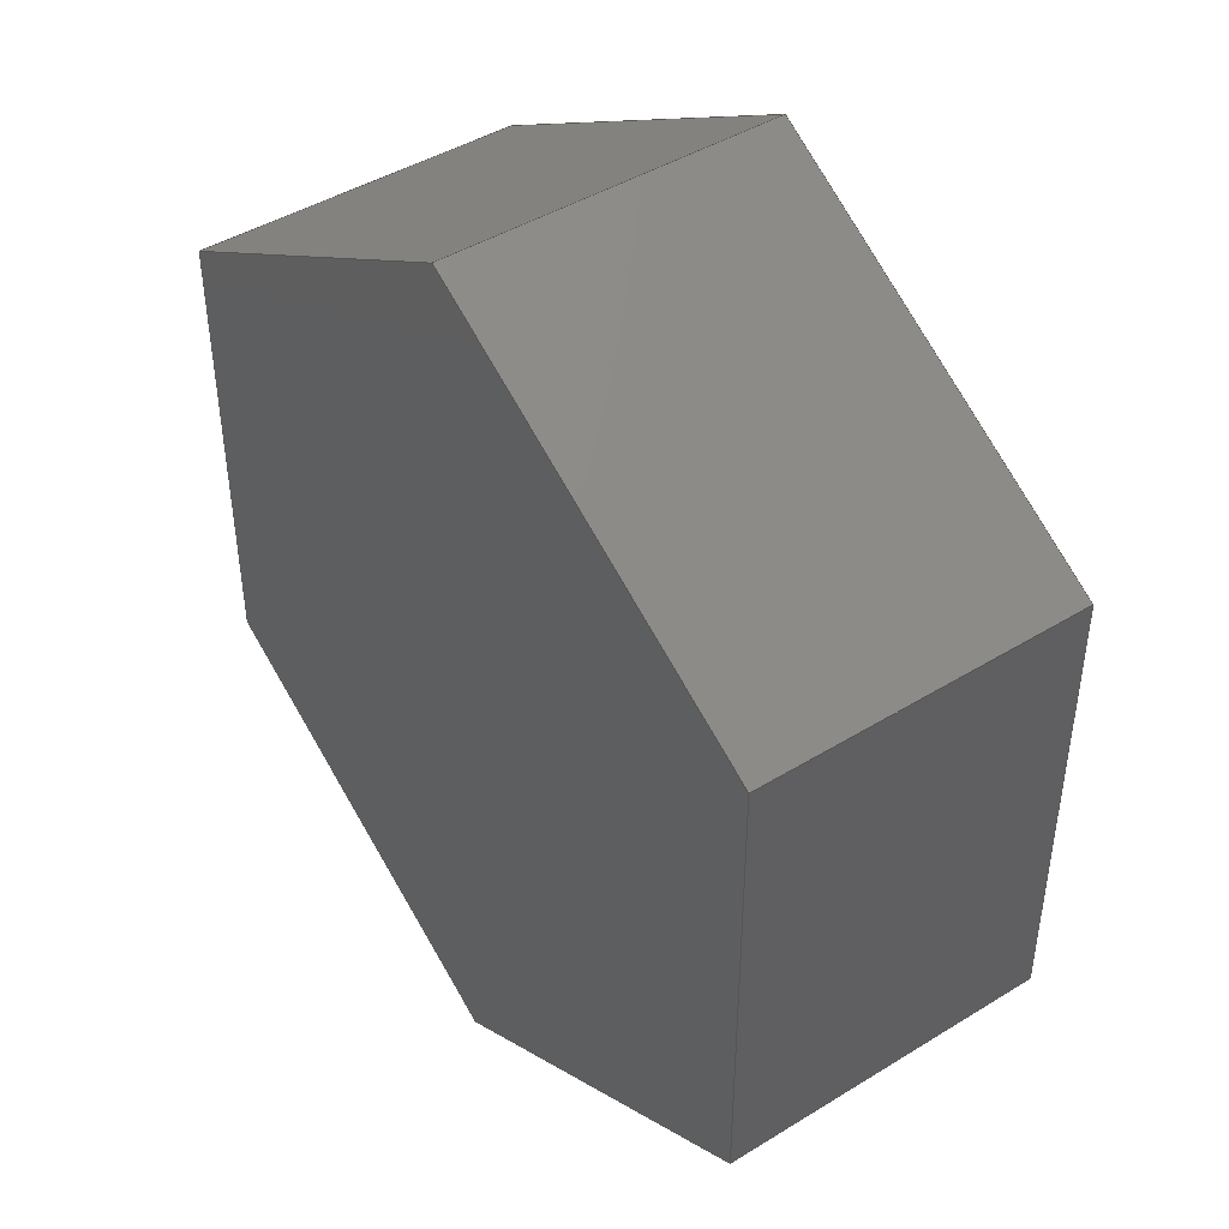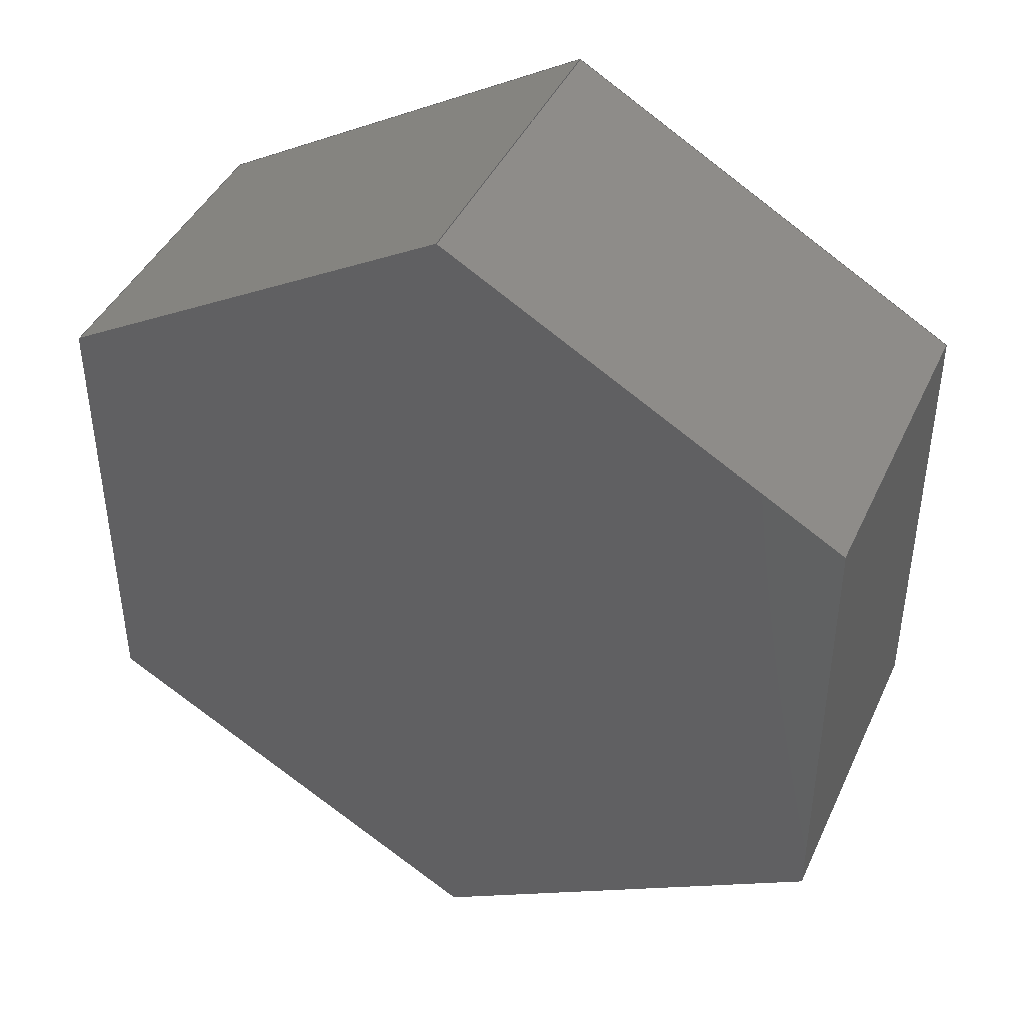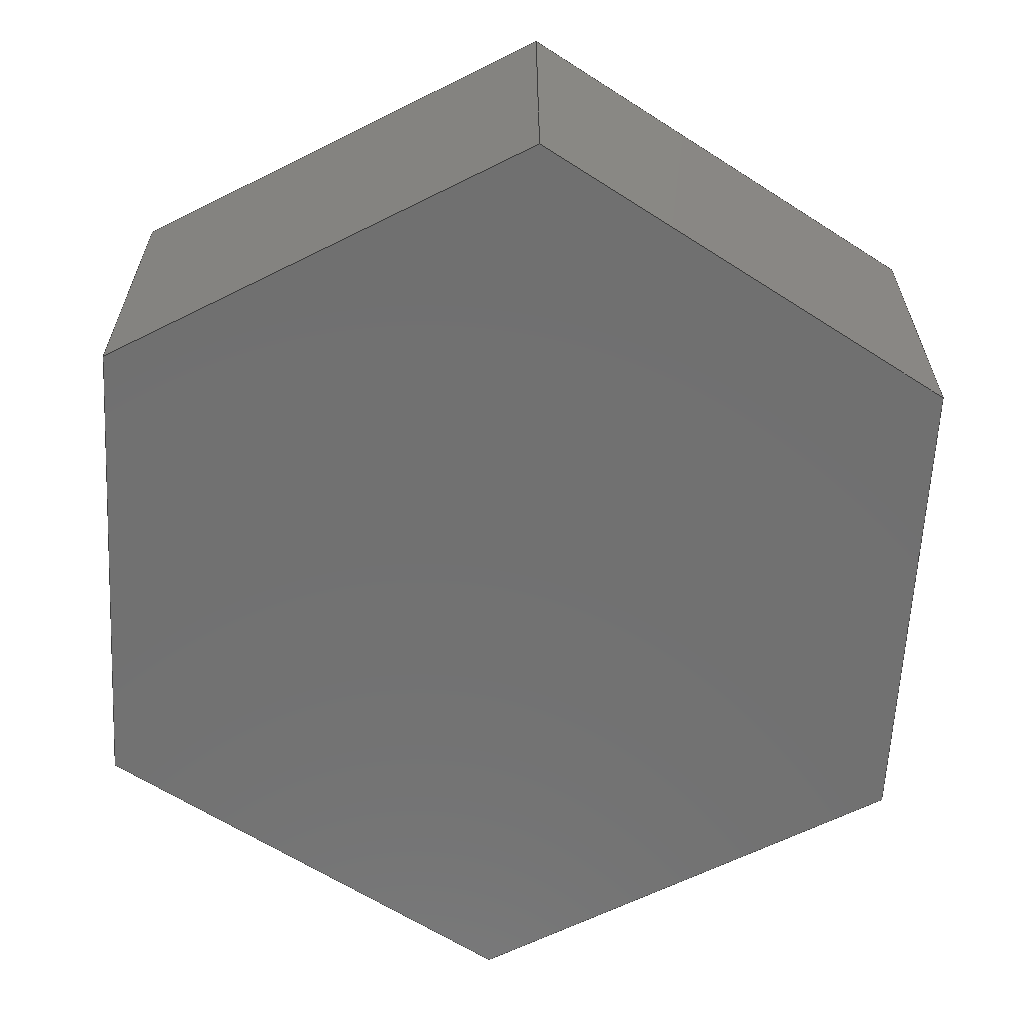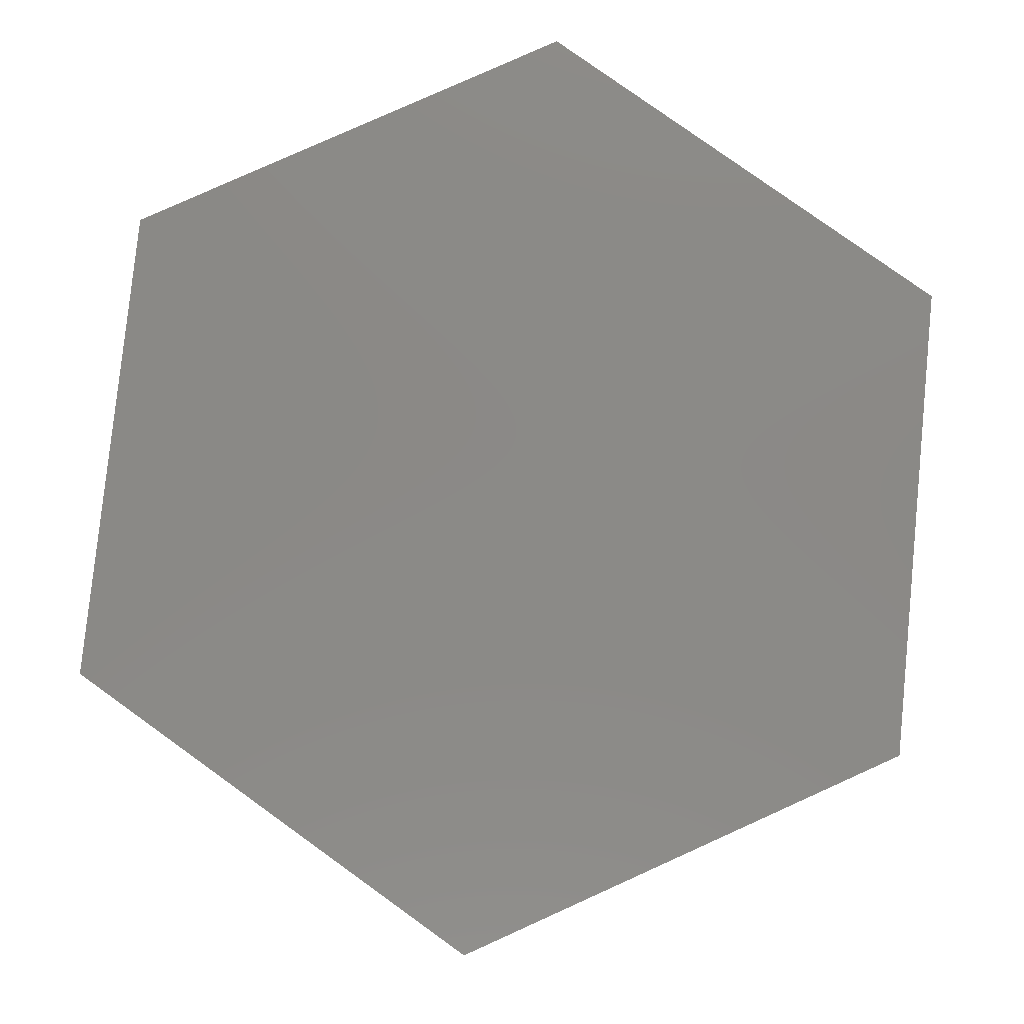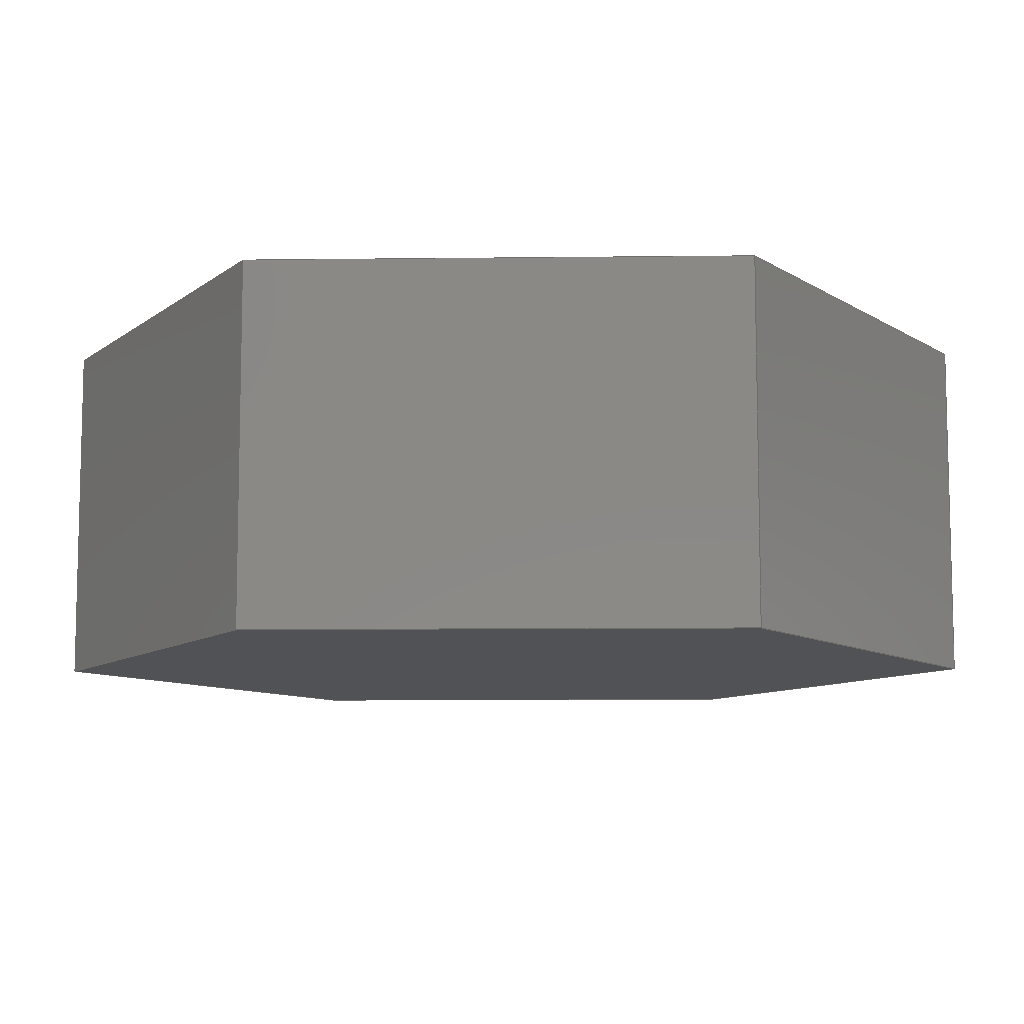
<metadata>
{"format":"step","ext":"step","renderer":"f3d","projection":"perspective","resolution":1024,"background":"white","views":[{"elev":44.2,"azim":-125.7,"up":"+Y"},{"elev":42.5,"azim":23.5,"up":"+Y"},{"elev":-62.8,"azim":176.9,"up":"+Z"},{"elev":79.9,"azim":5.7,"up":"+Z"},{"elev":-9.1,"azim":151.8,"up":"+Z"}]}
</metadata>
<code>
ISO-10303-21;
DATA;
#1=MECHANICAL_DESIGN_GEOMETRIC_PRESENTATION_REPRESENTATION('',(#4),#240);
#2=SHAPE_REPRESENTATION_RELATIONSHIP('SRR','None',#247,#3);
#3=ADVANCED_BREP_SHAPE_REPRESENTATION('',(#5),#239);
#4=STYLED_ITEM('',(#256),#5);
#5=MANIFOLD_SOLID_BREP('Body1',#140);
#6=FACE_OUTER_BOUND('',#14,.T.);
#7=FACE_OUTER_BOUND('',#15,.T.);
#8=FACE_OUTER_BOUND('',#16,.T.);
#9=FACE_OUTER_BOUND('',#17,.T.);
#10=FACE_OUTER_BOUND('',#18,.T.);
#11=FACE_OUTER_BOUND('',#19,.T.);
#12=FACE_OUTER_BOUND('',#20,.T.);
#13=FACE_OUTER_BOUND('',#21,.T.);
#14=EDGE_LOOP('',(#88,#89,#90,#91));
#15=EDGE_LOOP('',(#92,#93,#94,#95));
#16=EDGE_LOOP('',(#96,#97,#98,#99));
#17=EDGE_LOOP('',(#100,#101,#102,#103));
#18=EDGE_LOOP('',(#104,#105,#106,#107));
#19=EDGE_LOOP('',(#108,#109,#110,#111));
#20=EDGE_LOOP('',(#112,#113,#114,#115,#116,#117));
#21=EDGE_LOOP('',(#118,#119,#120,#121,#122,#123));
#22=LINE('',#202,#40);
#23=LINE('',#204,#41);
#24=LINE('',#206,#42);
#25=LINE('',#207,#43);
#26=LINE('',#210,#44);
#27=LINE('',#212,#45);
#28=LINE('',#213,#46);
#29=LINE('',#216,#47);
#30=LINE('',#218,#48);
#31=LINE('',#219,#49);
#32=LINE('',#222,#50);
#33=LINE('',#224,#51);
#34=LINE('',#225,#52);
#35=LINE('',#228,#53);
#36=LINE('',#230,#54);
#37=LINE('',#231,#55);
#38=LINE('',#233,#56);
#39=LINE('',#234,#57);
#40=VECTOR('',#166,1);
#41=VECTOR('',#167,1);
#42=VECTOR('',#168,1);
#43=VECTOR('',#169,1);
#44=VECTOR('',#172,1);
#45=VECTOR('',#173,1);
#46=VECTOR('',#174,1);
#47=VECTOR('',#177,1);
#48=VECTOR('',#178,1);
#49=VECTOR('',#179,1);
#50=VECTOR('',#182,1);
#51=VECTOR('',#183,1);
#52=VECTOR('',#184,1);
#53=VECTOR('',#187,1);
#54=VECTOR('',#188,1);
#55=VECTOR('',#189,1);
#56=VECTOR('',#192,1);
#57=VECTOR('',#193,1);
#58=VERTEX_POINT('',#200);
#59=VERTEX_POINT('',#201);
#60=VERTEX_POINT('',#203);
#61=VERTEX_POINT('',#205);
#62=VERTEX_POINT('',#209);
#63=VERTEX_POINT('',#211);
#64=VERTEX_POINT('',#215);
#65=VERTEX_POINT('',#217);
#66=VERTEX_POINT('',#221);
#67=VERTEX_POINT('',#223);
#68=VERTEX_POINT('',#227);
#69=VERTEX_POINT('',#229);
#70=EDGE_CURVE('',#58,#59,#22,.T.);
#71=EDGE_CURVE('',#58,#60,#23,.T.);
#72=EDGE_CURVE('',#61,#60,#24,.T.);
#73=EDGE_CURVE('',#59,#61,#25,.T.);
#74=EDGE_CURVE('',#59,#62,#26,.T.);
#75=EDGE_CURVE('',#63,#61,#27,.T.);
#76=EDGE_CURVE('',#62,#63,#28,.T.);
#77=EDGE_CURVE('',#62,#64,#29,.T.);
#78=EDGE_CURVE('',#65,#63,#30,.T.);
#79=EDGE_CURVE('',#64,#65,#31,.T.);
#80=EDGE_CURVE('',#64,#66,#32,.T.);
#81=EDGE_CURVE('',#67,#65,#33,.T.);
#82=EDGE_CURVE('',#66,#67,#34,.T.);
#83=EDGE_CURVE('',#66,#68,#35,.T.);
#84=EDGE_CURVE('',#69,#67,#36,.T.);
#85=EDGE_CURVE('',#68,#69,#37,.T.);
#86=EDGE_CURVE('',#68,#58,#38,.T.);
#87=EDGE_CURVE('',#60,#69,#39,.T.);
#88=ORIENTED_EDGE('',*,*,#70,.F.);
#89=ORIENTED_EDGE('',*,*,#71,.T.);
#90=ORIENTED_EDGE('',*,*,#72,.F.);
#91=ORIENTED_EDGE('',*,*,#73,.F.);
#92=ORIENTED_EDGE('',*,*,#74,.F.);
#93=ORIENTED_EDGE('',*,*,#73,.T.);
#94=ORIENTED_EDGE('',*,*,#75,.F.);
#95=ORIENTED_EDGE('',*,*,#76,.F.);
#96=ORIENTED_EDGE('',*,*,#77,.F.);
#97=ORIENTED_EDGE('',*,*,#76,.T.);
#98=ORIENTED_EDGE('',*,*,#78,.F.);
#99=ORIENTED_EDGE('',*,*,#79,.F.);
#100=ORIENTED_EDGE('',*,*,#80,.F.);
#101=ORIENTED_EDGE('',*,*,#79,.T.);
#102=ORIENTED_EDGE('',*,*,#81,.F.);
#103=ORIENTED_EDGE('',*,*,#82,.F.);
#104=ORIENTED_EDGE('',*,*,#83,.F.);
#105=ORIENTED_EDGE('',*,*,#82,.T.);
#106=ORIENTED_EDGE('',*,*,#84,.F.);
#107=ORIENTED_EDGE('',*,*,#85,.F.);
#108=ORIENTED_EDGE('',*,*,#86,.F.);
#109=ORIENTED_EDGE('',*,*,#85,.T.);
#110=ORIENTED_EDGE('',*,*,#87,.F.);
#111=ORIENTED_EDGE('',*,*,#71,.F.);
#112=ORIENTED_EDGE('',*,*,#86,.T.);
#113=ORIENTED_EDGE('',*,*,#70,.T.);
#114=ORIENTED_EDGE('',*,*,#74,.T.);
#115=ORIENTED_EDGE('',*,*,#77,.T.);
#116=ORIENTED_EDGE('',*,*,#80,.T.);
#117=ORIENTED_EDGE('',*,*,#83,.T.);
#118=ORIENTED_EDGE('',*,*,#87,.T.);
#119=ORIENTED_EDGE('',*,*,#84,.T.);
#120=ORIENTED_EDGE('',*,*,#81,.T.);
#121=ORIENTED_EDGE('',*,*,#78,.T.);
#122=ORIENTED_EDGE('',*,*,#75,.T.);
#123=ORIENTED_EDGE('',*,*,#72,.T.);
#124=PLANE('',#154);
#125=PLANE('',#155);
#126=PLANE('',#156);
#127=PLANE('',#157);
#128=PLANE('',#158);
#129=PLANE('',#159);
#130=PLANE('',#160);
#131=PLANE('',#161);
#132=ADVANCED_FACE('',(#6),#124,.T.);
#133=ADVANCED_FACE('',(#7),#125,.T.);
#134=ADVANCED_FACE('',(#8),#126,.T.);
#135=ADVANCED_FACE('',(#9),#127,.T.);
#136=ADVANCED_FACE('',(#10),#128,.T.);
#137=ADVANCED_FACE('',(#11),#129,.T.);
#138=ADVANCED_FACE('',(#12),#130,.T.);
#139=ADVANCED_FACE('',(#13),#131,.T.);
#140=CLOSED_SHELL('',(#132,#133,#134,#135,#136,#137,#138,#139));
#141=DERIVED_UNIT_ELEMENT(#143,1);
#142=DERIVED_UNIT_ELEMENT(#242,3);
#143=(
MASS_UNIT()
NAMED_UNIT(*)
SI_UNIT(.KILO.,.GRAM.)
);
#144=DERIVED_UNIT((#141,#142));
#145=MEASURE_REPRESENTATION_ITEM('density measure',
POSITIVE_RATIO_MEASURE(7850),#144);
#146=PROPERTY_DEFINITION_REPRESENTATION(#151,#148);
#147=PROPERTY_DEFINITION_REPRESENTATION(#152,#149);
#148=REPRESENTATION('material name',(#150),#239);
#149=REPRESENTATION('density',(#145),#239);
#150=DESCRIPTIVE_REPRESENTATION_ITEM('Steel','Steel');
#151=PROPERTY_DEFINITION('material property','material name',#249);
#152=PROPERTY_DEFINITION('material property','density of part',#249);
#153=AXIS2_PLACEMENT_3D('placement',#198,#162,#163);
#154=AXIS2_PLACEMENT_3D('',#199,#164,#165);
#155=AXIS2_PLACEMENT_3D('',#208,#170,#171);
#156=AXIS2_PLACEMENT_3D('',#214,#175,#176);
#157=AXIS2_PLACEMENT_3D('',#220,#180,#181);
#158=AXIS2_PLACEMENT_3D('',#226,#185,#186);
#159=AXIS2_PLACEMENT_3D('',#232,#190,#191);
#160=AXIS2_PLACEMENT_3D('',#235,#194,#195);
#161=AXIS2_PLACEMENT_3D('',#236,#196,#197);
#162=DIRECTION('axis',(0,0,1));
#163=DIRECTION('refdir',(1,0,0));
#164=DIRECTION('center_axis',(0.5,0.866,0));
#165=DIRECTION('ref_axis',(0.866,-0.5,0));
#166=DIRECTION('',(-0.866,0.5,0));
#167=DIRECTION('',(0,0,-1));
#168=DIRECTION('',(0.866,-0.5,0));
#169=DIRECTION('',(0,0,-1));
#170=DIRECTION('center_axis',(-0.5,0.866,0));
#171=DIRECTION('ref_axis',(0.866,0.5,0));
#172=DIRECTION('',(-0.866,-0.5,0));
#173=DIRECTION('',(0.866,0.5,0));
#174=DIRECTION('',(0,0,-1));
#175=DIRECTION('center_axis',(-1,3.846e-16,0));
#176=DIRECTION('ref_axis',(3.846e-16,1,0));
#177=DIRECTION('',(-3.846e-16,-1,0));
#178=DIRECTION('',(3.846e-16,1,0));
#179=DIRECTION('',(0,0,-1));
#180=DIRECTION('center_axis',(-0.5,-0.866,0));
#181=DIRECTION('ref_axis',(-0.866,0.5,0));
#182=DIRECTION('',(0.866,-0.5,0));
#183=DIRECTION('',(-0.866,0.5,0));
#184=DIRECTION('',(0,0,-1));
#185=DIRECTION('center_axis',(0.5,-0.866,0));
#186=DIRECTION('ref_axis',(-0.866,-0.5,0));
#187=DIRECTION('',(0.866,0.5,0));
#188=DIRECTION('',(-0.866,-0.5,0));
#189=DIRECTION('',(0,0,-1));
#190=DIRECTION('center_axis',(1,-3.846e-16,0));
#191=DIRECTION('ref_axis',(-3.846e-16,-1,0));
#192=DIRECTION('',(3.846e-16,1,0));
#193=DIRECTION('',(-3.846e-16,-1,0));
#194=DIRECTION('center_axis',(0,0,1));
#195=DIRECTION('ref_axis',(1,0,0));
#196=DIRECTION('center_axis',(0,0,-1));
#197=DIRECTION('ref_axis',(-1,0,0));
#198=CARTESIAN_POINT('',(0,0,0));
#199=CARTESIAN_POINT('Origin',(1.11e-16,0.5774,0));
#200=CARTESIAN_POINT('',(0.5,0.2887,0));
#201=CARTESIAN_POINT('',(1.11e-16,0.5774,0));
#202=CARTESIAN_POINT('',(0.5,0.2887,0));
#203=CARTESIAN_POINT('',(0.5,0.2887,-0.42));
#204=CARTESIAN_POINT('',(0.5,0.2887,0));
#205=CARTESIAN_POINT('',(1.11e-16,0.5774,-0.42));
#206=CARTESIAN_POINT('',(0.5,0.2887,-0.42));
#207=CARTESIAN_POINT('',(1.11e-16,0.5774,0));
#208=CARTESIAN_POINT('Origin',(-0.5,0.2887,0));
#209=CARTESIAN_POINT('',(-0.5,0.2887,0));
#210=CARTESIAN_POINT('',(1.11e-16,0.5774,0));
#211=CARTESIAN_POINT('',(-0.5,0.2887,-0.42));
#212=CARTESIAN_POINT('',(1.11e-16,0.5774,-0.42));
#213=CARTESIAN_POINT('',(-0.5,0.2887,0));
#214=CARTESIAN_POINT('Origin',(-0.5,-0.2887,0));
#215=CARTESIAN_POINT('',(-0.5,-0.2887,0));
#216=CARTESIAN_POINT('',(-0.5,0.2887,0));
#217=CARTESIAN_POINT('',(-0.5,-0.2887,-0.42));
#218=CARTESIAN_POINT('',(-0.5,0.2887,-0.42));
#219=CARTESIAN_POINT('',(-0.5,-0.2887,0));
#220=CARTESIAN_POINT('Origin',(-3.331e-16,-0.5774,
0));
#221=CARTESIAN_POINT('',(-3.608e-16,-0.5774,0));
#222=CARTESIAN_POINT('',(-0.5,-0.2887,0));
#223=CARTESIAN_POINT('',(-3.331e-16,-0.5774,-0.42));
#224=CARTESIAN_POINT('',(-0.5,-0.2887,-0.42));
#225=CARTESIAN_POINT('',(-3.608e-16,-0.5774,0));
#226=CARTESIAN_POINT('Origin',(0.5,-0.2887,0));
#227=CARTESIAN_POINT('',(0.5,-0.2887,0));
#228=CARTESIAN_POINT('',(-3.608e-16,-0.5774,0));
#229=CARTESIAN_POINT('',(0.5,-0.2887,-0.42));
#230=CARTESIAN_POINT('',(-3.608e-16,-0.5774,-0.42));
#231=CARTESIAN_POINT('',(0.5,-0.2887,0));
#232=CARTESIAN_POINT('Origin',(0.5,0.2887,0));
#233=CARTESIAN_POINT('',(0.5,-0.2887,0));
#234=CARTESIAN_POINT('',(0.5,-0.2887,-0.42));
#235=CARTESIAN_POINT('Origin',(-1.11e-16,0,0));
#236=CARTESIAN_POINT('Origin',(-1.11e-16,0,-0.42));
#237=UNCERTAINTY_MEASURE_WITH_UNIT(LENGTH_MEASURE(0.001),#241,
'DISTANCE_ACCURACY_VALUE',
'Maximum model space distance between geometric entities at asserted c
onnectivities');
#238=UNCERTAINTY_MEASURE_WITH_UNIT(LENGTH_MEASURE(0.001),#241,
'DISTANCE_ACCURACY_VALUE',
'Maximum model space distance between geometric entities at asserted c
onnectivities');
#239=(
GEOMETRIC_REPRESENTATION_CONTEXT(3)
GLOBAL_UNCERTAINTY_ASSIGNED_CONTEXT((#237))
GLOBAL_UNIT_ASSIGNED_CONTEXT((#241,#243,#244))
REPRESENTATION_CONTEXT('','3D')
);
#240=(
GEOMETRIC_REPRESENTATION_CONTEXT(3)
GLOBAL_UNCERTAINTY_ASSIGNED_CONTEXT((#238))
GLOBAL_UNIT_ASSIGNED_CONTEXT((#241,#243,#244))
REPRESENTATION_CONTEXT('','3D')
);
#241=(
LENGTH_UNIT()
NAMED_UNIT(*)
SI_UNIT(.CENTI.,.METRE.)
);
#242=(
LENGTH_UNIT()
NAMED_UNIT(*)
SI_UNIT($,.METRE.)
);
#243=(
NAMED_UNIT(*)
PLANE_ANGLE_UNIT()
SI_UNIT($,.RADIAN.)
);
#244=(
NAMED_UNIT(*)
SI_UNIT($,.STERADIAN.)
SOLID_ANGLE_UNIT()
);
#245=SHAPE_DEFINITION_REPRESENTATION(#246,#247);
#246=PRODUCT_DEFINITION_SHAPE('',$,#249);
#247=SHAPE_REPRESENTATION('',(#153),#239);
#248=PRODUCT_DEFINITION_CONTEXT('part definition',#253,'design');
#249=PRODUCT_DEFINITION('Untitled','Untitled',#250,#248);
#250=PRODUCT_DEFINITION_FORMATION('',$,#255);
#251=PRODUCT_RELATED_PRODUCT_CATEGORY('Untitled','Untitled',(#255));
#252=APPLICATION_PROTOCOL_DEFINITION('international standard',
'automotive_design',2009,#253);
#253=APPLICATION_CONTEXT(
'Core Data for Automotive Mechanical Design Process');
#254=PRODUCT_CONTEXT('part definition',#253,'mechanical');
#255=PRODUCT('Untitled','Untitled',$,(#254));
#256=PRESENTATION_STYLE_ASSIGNMENT((#257));
#257=SURFACE_STYLE_USAGE(.BOTH.,#258);
#258=SURFACE_SIDE_STYLE('',(#259));
#259=SURFACE_STYLE_FILL_AREA(#260);
#260=FILL_AREA_STYLE('Steel - Satin',(#261));
#261=FILL_AREA_STYLE_COLOUR('Steel - Satin',#262);
#262=COLOUR_RGB('Steel - Satin',0.6275,0.6275,0.6275);
ENDSEC;
END-ISO-10303-21;

</code>
